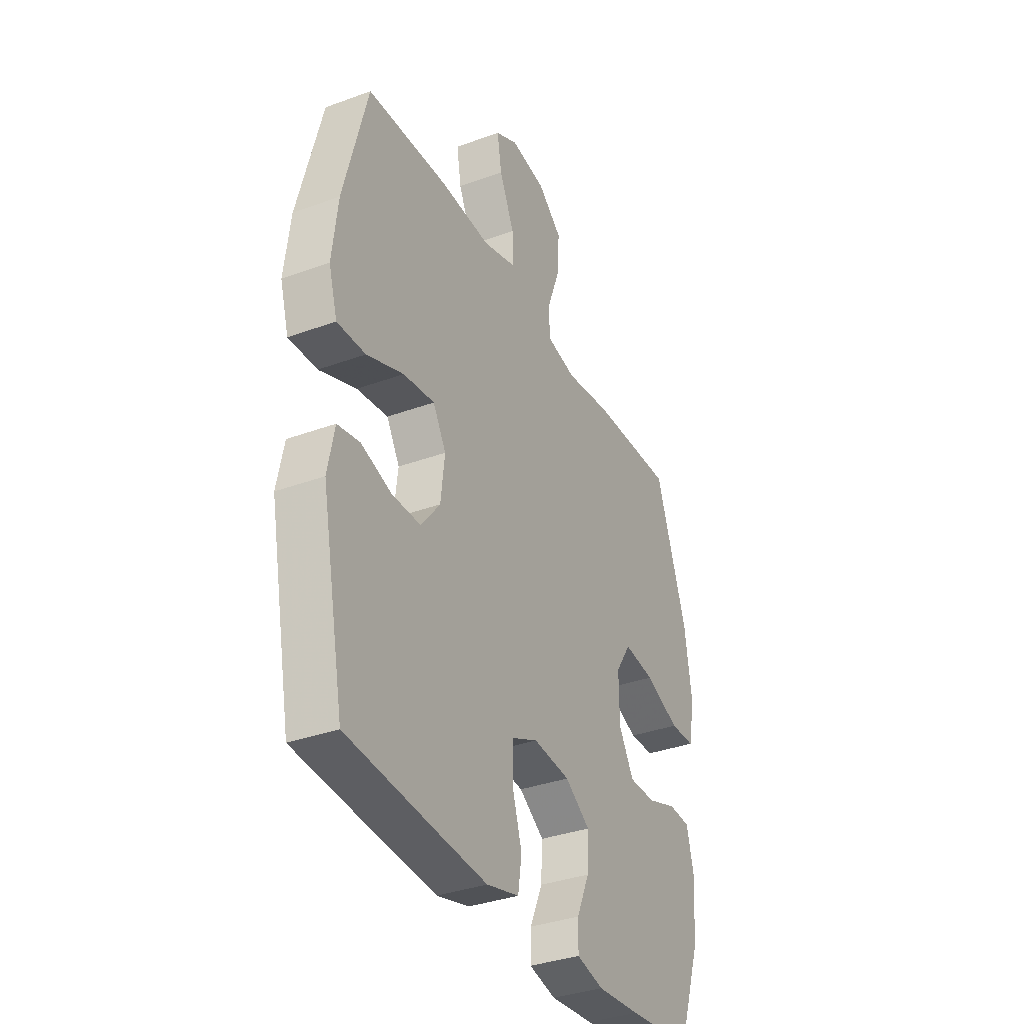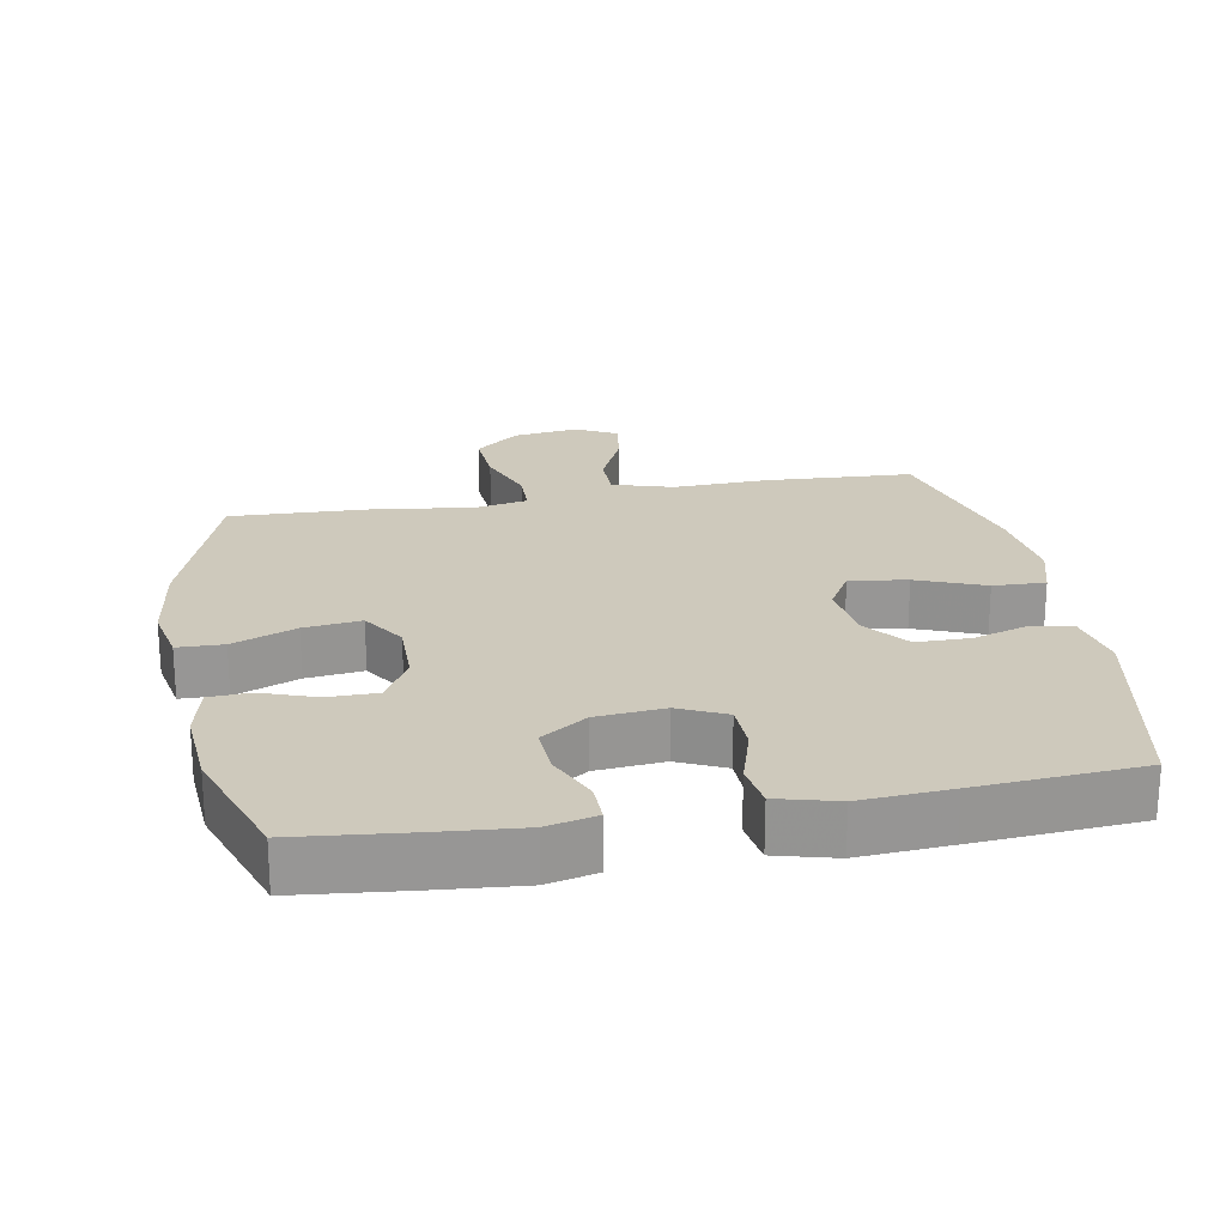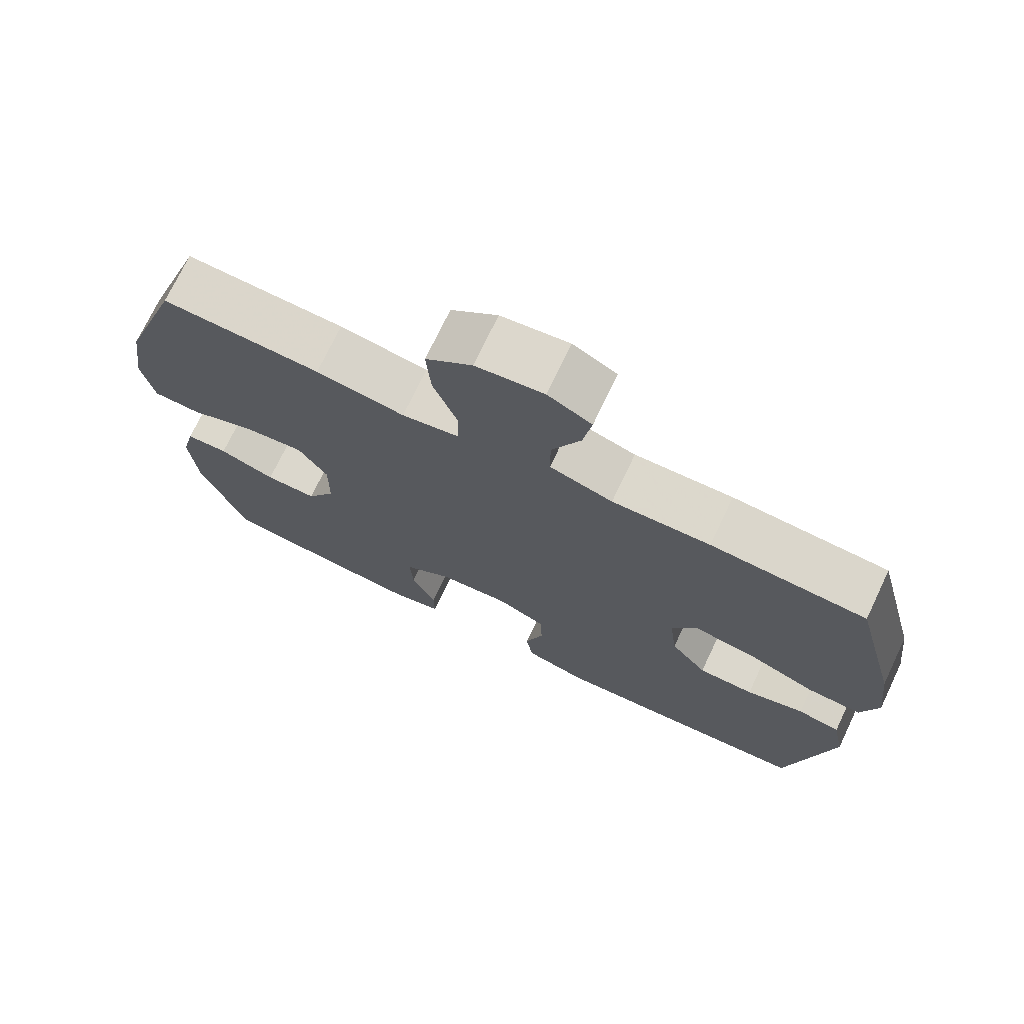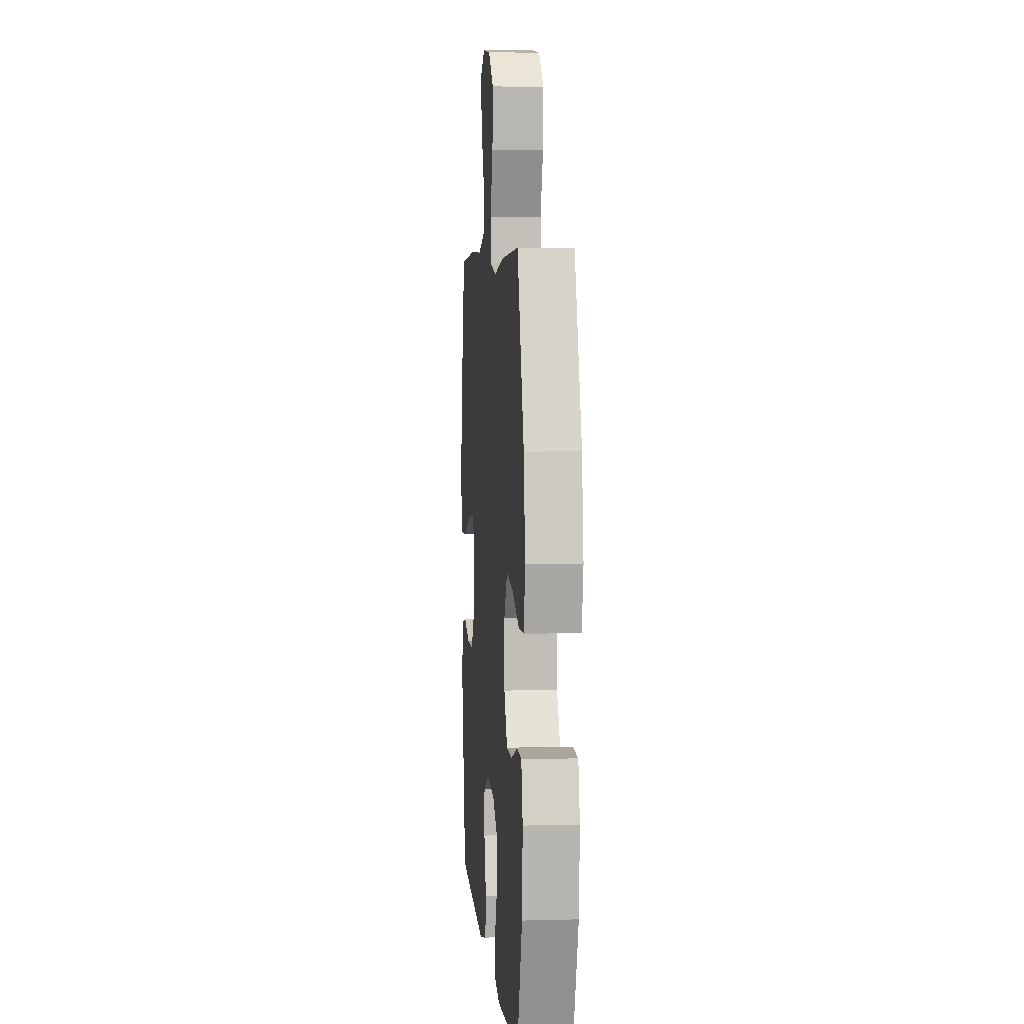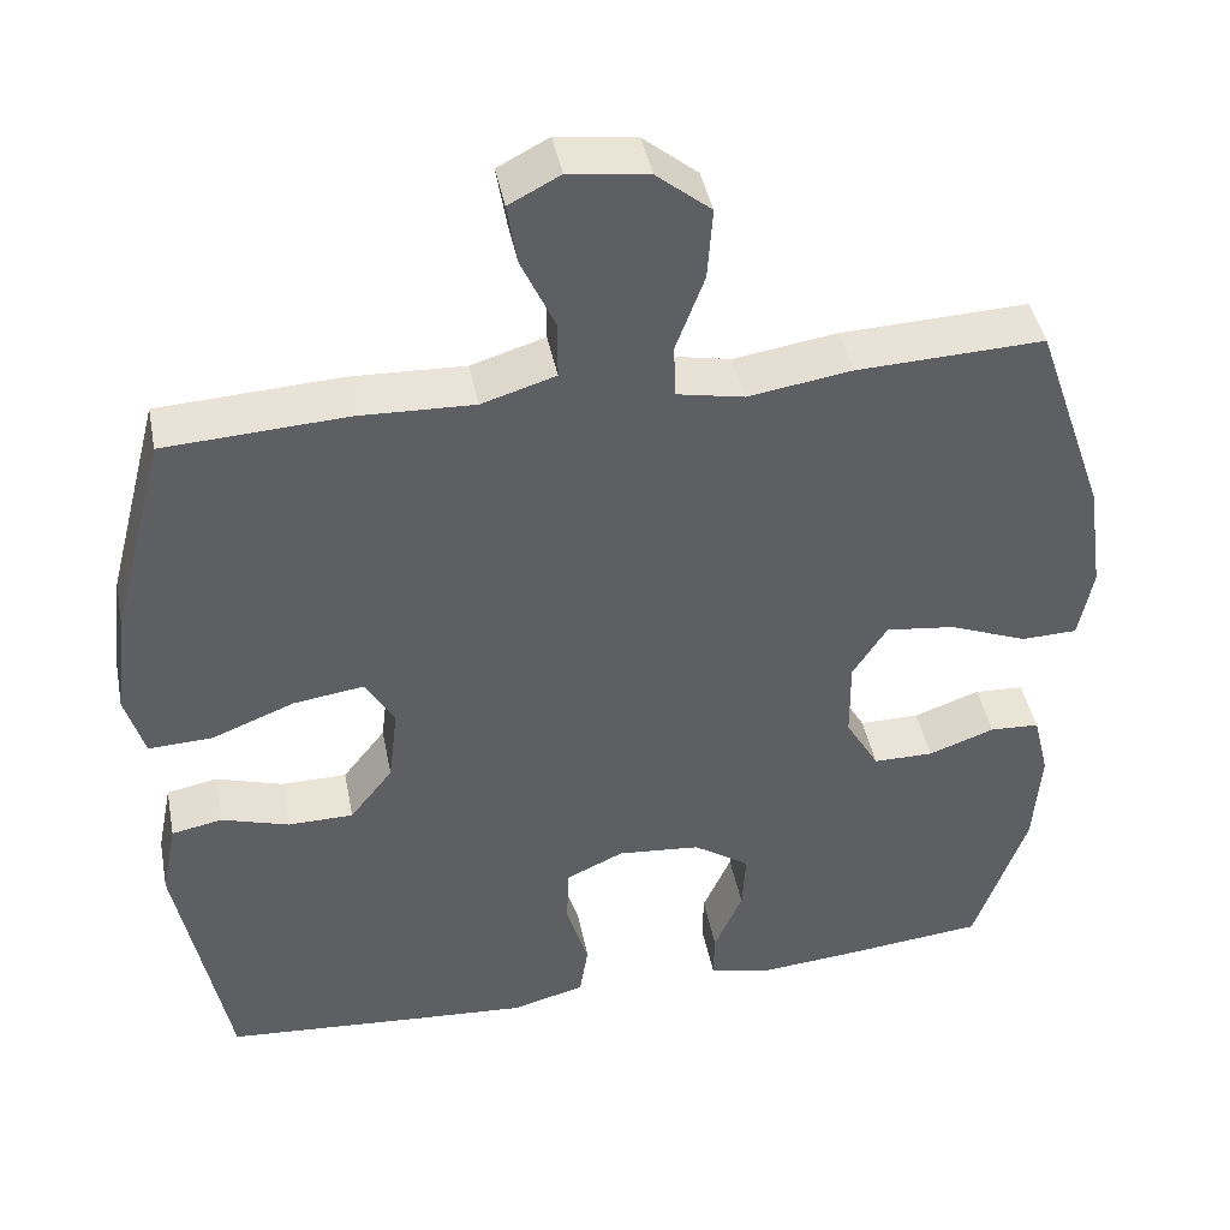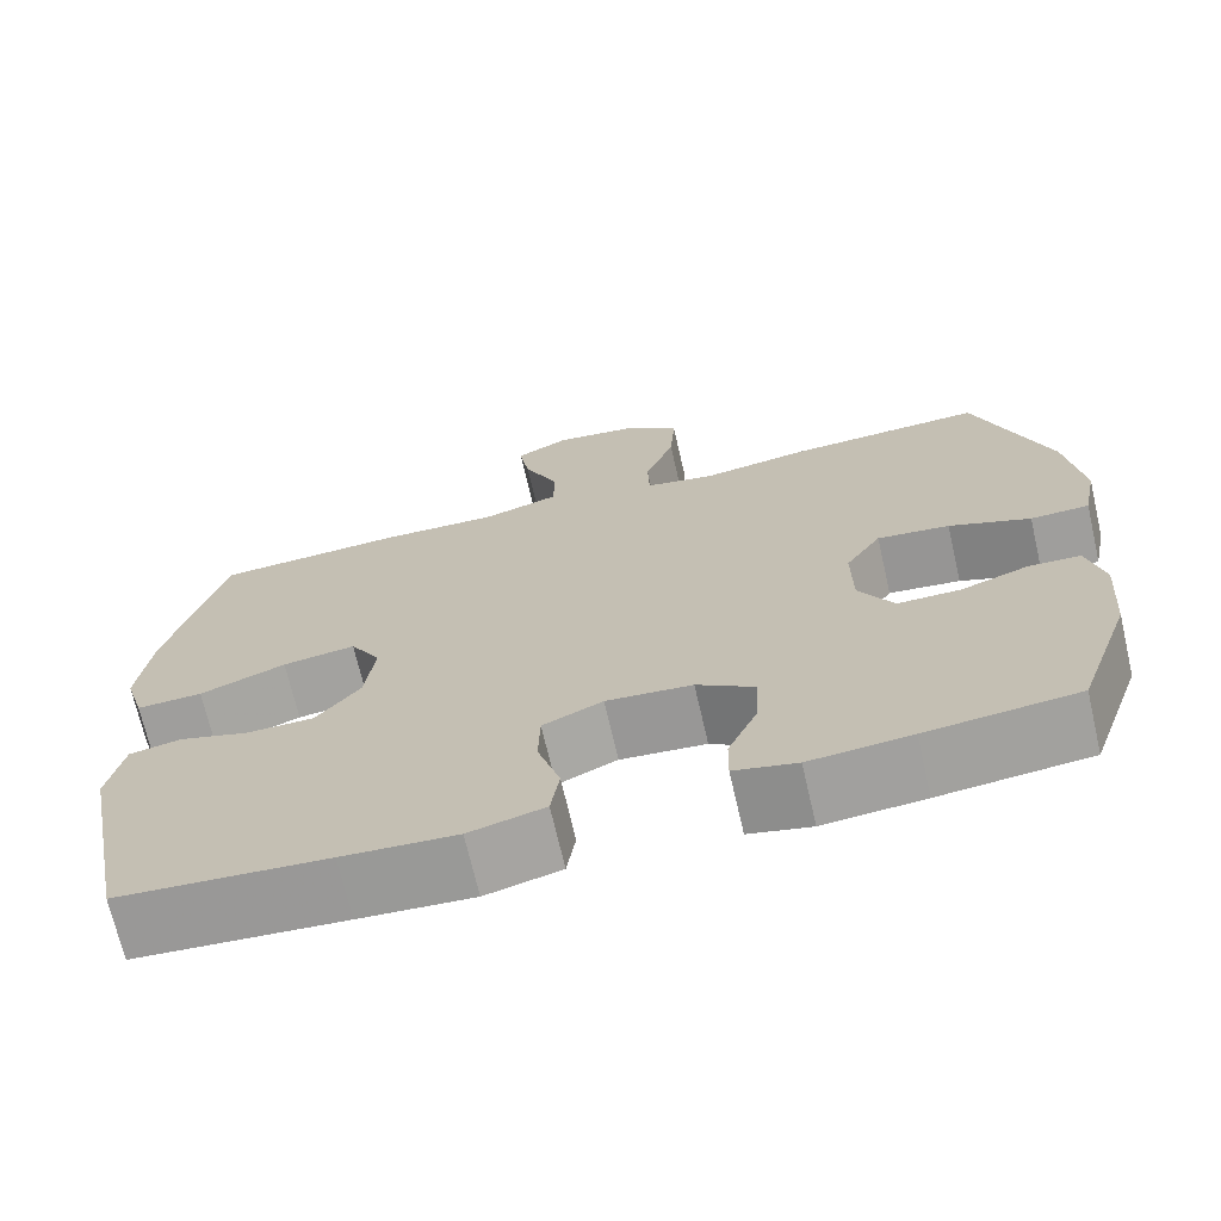
<metadata>
{"format":"obj","ext":"obj","renderer":"f3d","projection":"perspective","resolution":1024,"background":"white","views":[{"elev":-35.2,"azim":-64.0,"up":"+Z"},{"elev":22.4,"azim":169.7,"up":"+Y"},{"elev":73.1,"azim":-154.5,"up":"+Z"},{"elev":5.0,"azim":85.1,"up":"+Z"},{"elev":42.9,"azim":-11.0,"up":"+Z"},{"elev":-70.3,"azim":13.0,"up":"+Z"}]}
</metadata>
<code>
v -0.5 0.07 -0.5
v -0.561 0.07 -0.189
v -0.543 0.07 -0.099
v -0.483 0.07 -0.087
v -0.402 0.07 -0.112
v -0.324 0.07 -0.111
v -0.273 0.07 -0.046
v -0.262 0.07 0.045
v -0.297 0.07 0.105
v -0.381 0.07 0.093
v -0.48 0.07 0.054
v -0.556 0.07 0.051
v -0.579 0.07 0.129
v -0.564 0.07 0.253
v -0.5 0.07 0.5
v -0.283 0.07 0.512
v -0.146 0.07 0.507
v -0.058 0.07 0.534
v -0.058 0.07 0.602
v -0.098 0.07 0.69
v -0.11 0.07 0.763
v -0.049 0.07 0.795
v 0.046 0.07 0.782
v 0.111 0.07 0.729
v 0.105 0.07 0.643
v 0.071 0.07 0.552
v 0.073 0.07 0.488
v 0.153 0.07 0.472
v 0.277 0.07 0.491
v 0.5 0.07 0.5
v 0.584 0.07 0.256
v 0.603 0.07 0.123
v 0.586 0.07 0.037
v 0.519 0.07 0.035
v 0.426 0.07 0.072
v 0.343 0.07 0.082
v 0.302 0.07 0.018
v 0.303 0.07 -0.078
v 0.343 0.07 -0.147
v 0.415 0.07 -0.147
v 0.494 0.07 -0.119
v 0.553 0.07 -0.122
v 0.572 0.07 -0.2
v 0.563 0.07 -0.32
v 0.5 0.07 -0.5
v 0.328 0.07 -0.518
v 0.212 0.07 -0.528
v 0.14 0.07 -0.511
v 0.141 0.07 -0.454
v 0.175 0.07 -0.377
v 0.179 0.07 -0.305
v 0.112 0.07 -0.26
v 0.013 0.07 -0.251
v -0.056 0.07 -0.283
v -0.058 0.07 -0.354
v -0.032 0.07 -0.439
v -0.042 0.07 -0.504
v -0.129 0.07 -0.527
v -0.26 0.07 -0.518
v -0.5 0 -0.5
v -0.561 0 -0.189
v -0.543 0 -0.099
v -0.483 0 -0.087
v -0.402 0 -0.112
v -0.324 0 -0.111
v -0.273 0 -0.046
v -0.262 0 0.045
v -0.297 0 0.105
v -0.381 0 0.093
v -0.48 0 0.054
v -0.556 0 0.051
v -0.579 0 0.129
v -0.564 0 0.253
v -0.5 0 0.5
v -0.283 0 0.512
v -0.146 0 0.507
v -0.058 0 0.534
v -0.058 0 0.602
v -0.098 0 0.69
v -0.11 0 0.763
v -0.049 0 0.795
v 0.046 0 0.782
v 0.111 0 0.729
v 0.105 0 0.643
v 0.071 0 0.552
v 0.073 0 0.488
v 0.153 0 0.472
v 0.277 0 0.491
v 0.5 0 0.5
v 0.584 0 0.256
v 0.603 0 0.123
v 0.586 0 0.037
v 0.519 0 0.035
v 0.426 0 0.072
v 0.343 0 0.082
v 0.302 0 0.018
v 0.303 0 -0.078
v 0.343 0 -0.147
v 0.415 0 -0.147
v 0.494 0 -0.119
v 0.553 0 -0.122
v 0.572 0 -0.2
v 0.563 0 -0.32
v 0.5 0 -0.5
v 0.328 0 -0.518
v 0.212 0 -0.528
v 0.14 0 -0.511
v 0.141 0 -0.454
v 0.175 0 -0.377
v 0.179 0 -0.305
v 0.112 0 -0.26
v 0.013 0 -0.251
v -0.056 0 -0.283
v -0.058 0 -0.354
v -0.032 0 -0.439
v -0.042 0 -0.504
v -0.129 0 -0.527
v -0.26 0 -0.518
f 3 4 5
f 2 3 5
f 1 2 5
f 59 1 5
f 58 59 5
f 57 58 5
f 56 57 5
f 55 56 5
f 54 55 5 6
f 53 54 6 7
f 52 53 7 8
f 51 52 8 9
f 48 49 50
f 47 48 50
f 46 47 50
f 45 46 50
f 44 45 50
f 43 44 50
f 42 43 50
f 41 42 50
f 40 41 50
f 39 40 50 51
f 38 39 51 9
f 33 34 35
f 32 33 35
f 31 32 35
f 30 31 35
f 29 30 35
f 28 29 35
f 27 28 35 36
f 24 25 26
f 23 24 26
f 22 23 26
f 21 22 26
f 20 21 26
f 19 20 26
f 18 19 26 27
f 27 36 37
f 18 27 37
f 17 18 37
f 15 16 17
f 14 15 17
f 13 14 17
f 12 13 17
f 11 12 17
f 10 11 17
f 17 37 38 9
f 9 10 17
f 64 63 62
f 64 62 61
f 64 61 60
f 64 60 118
f 64 118 117
f 64 117 116
f 64 116 115
f 64 115 114
f 65 64 114 113
f 66 65 113 112
f 67 66 112 111
f 68 67 111 110
f 109 108 107
f 109 107 106
f 109 106 105
f 109 105 104
f 109 104 103
f 109 103 102
f 109 102 101
f 109 101 100
f 109 100 99
f 110 109 99 98
f 68 110 98 97
f 94 93 92
f 94 92 91
f 94 91 90
f 94 90 89
f 94 89 88
f 94 88 87
f 95 94 87 86
f 85 84 83
f 85 83 82
f 85 82 81
f 85 81 80
f 85 80 79
f 85 79 78
f 86 85 78 77
f 96 95 86
f 96 86 77
f 96 77 76
f 76 75 74
f 76 74 73
f 76 73 72
f 76 72 71
f 76 71 70
f 76 70 69
f 68 97 96 76
f 76 69 68
f 1 60 61 2
f 2 61 62 3
f 3 62 63 4
f 4 63 64 5
f 5 64 65 6
f 6 65 66 7
f 7 66 67 8
f 8 67 68 9
f 9 68 69 10
f 10 69 70 11
f 11 70 71 12
f 12 71 72 13
f 13 72 73 14
f 14 73 74 15
f 15 74 75 16
f 16 75 76 17
f 17 76 77 18
f 18 77 78 19
f 19 78 79 20
f 20 79 80 21
f 21 80 81 22
f 22 81 82 23
f 23 82 83 24
f 24 83 84 25
f 25 84 85 26
f 26 85 86 27
f 27 86 87 28
f 28 87 88 29
f 29 88 89 30
f 30 89 90 31
f 31 90 91 32
f 32 91 92 33
f 33 92 93 34
f 34 93 94 35
f 35 94 95 36
f 36 95 96 37
f 37 96 97 38
f 38 97 98 39
f 39 98 99 40
f 40 99 100 41
f 41 100 101 42
f 42 101 102 43
f 43 102 103 44
f 44 103 104 45
f 45 104 105 46
f 46 105 106 47
f 47 106 107 48
f 48 107 108 49
f 49 108 109 50
f 50 109 110 51
f 51 110 111 52
f 52 111 112 53
f 53 112 113 54
f 54 113 114 55
f 55 114 115 56
f 56 115 116 57
f 57 116 117 58
f 58 117 118 59
f 59 118 60 1

</code>
